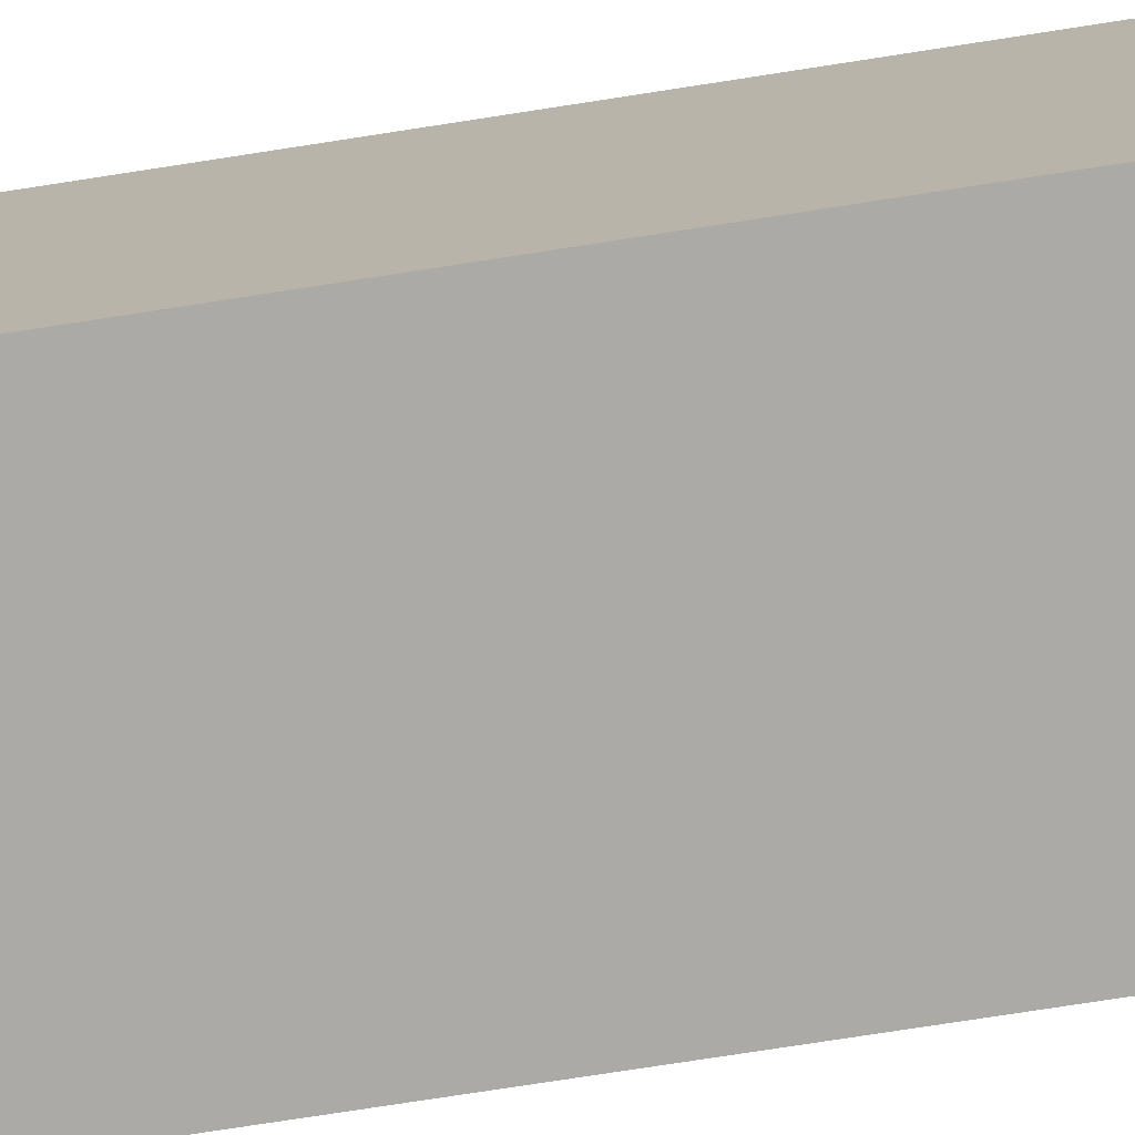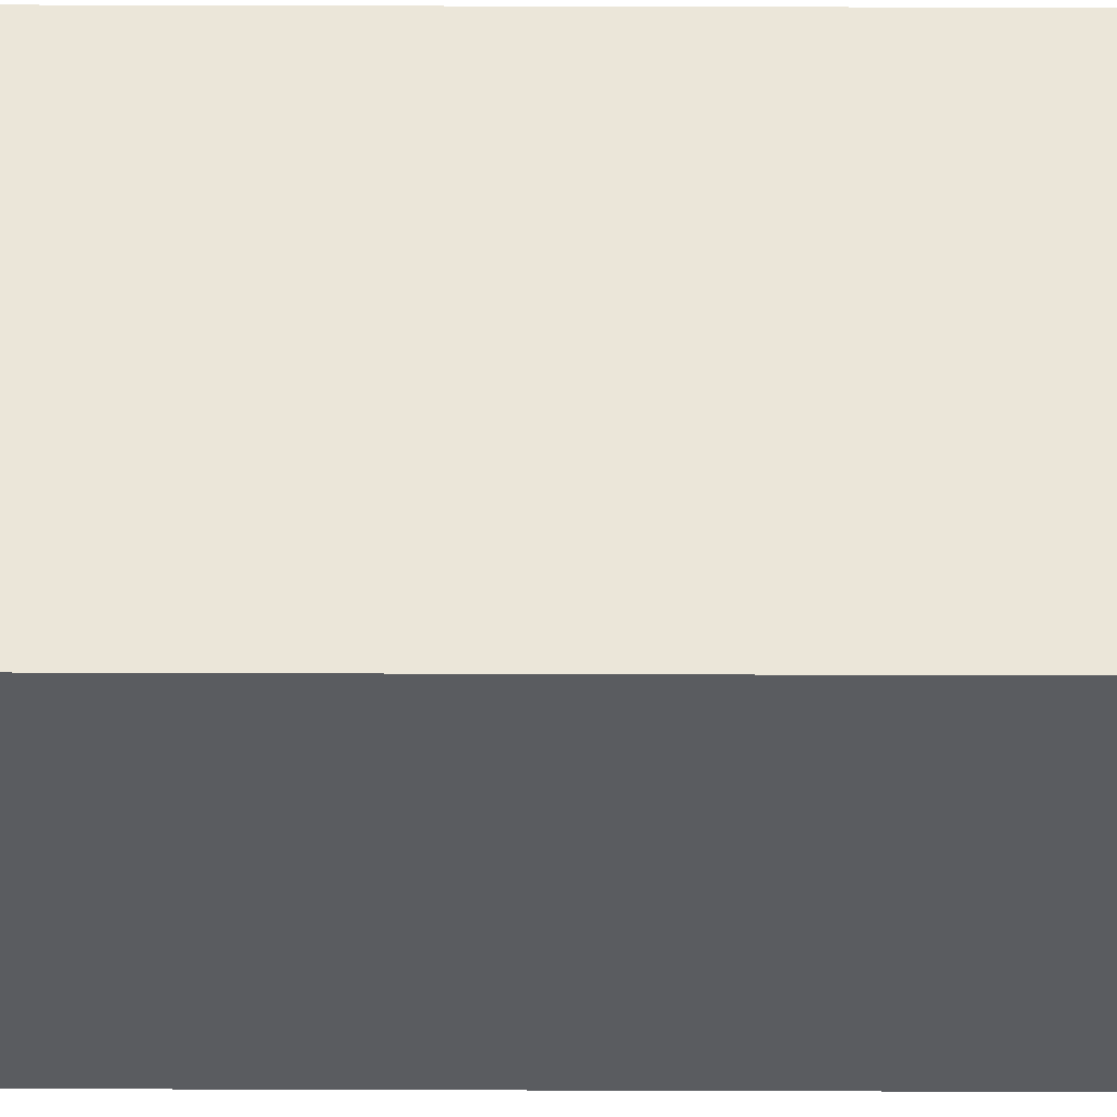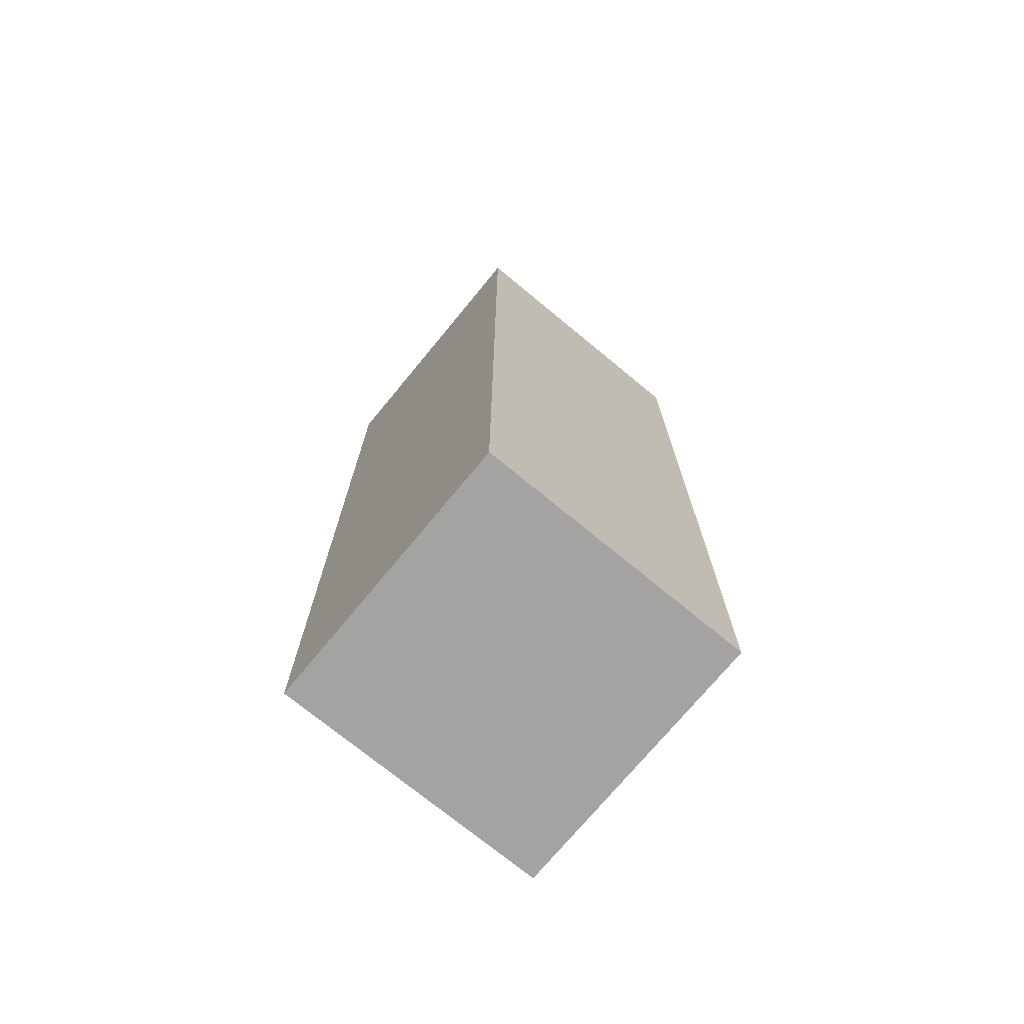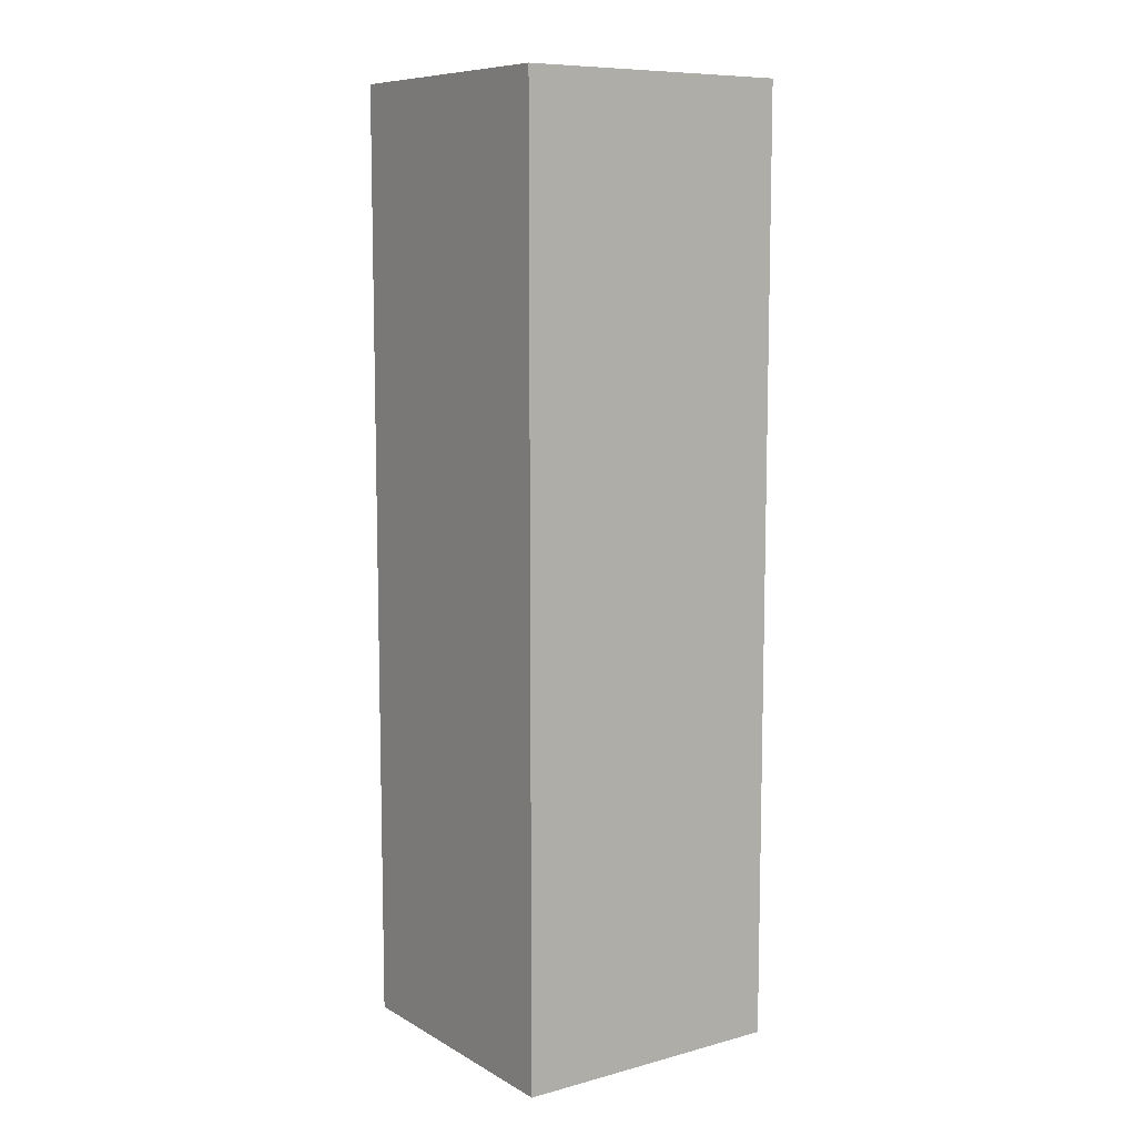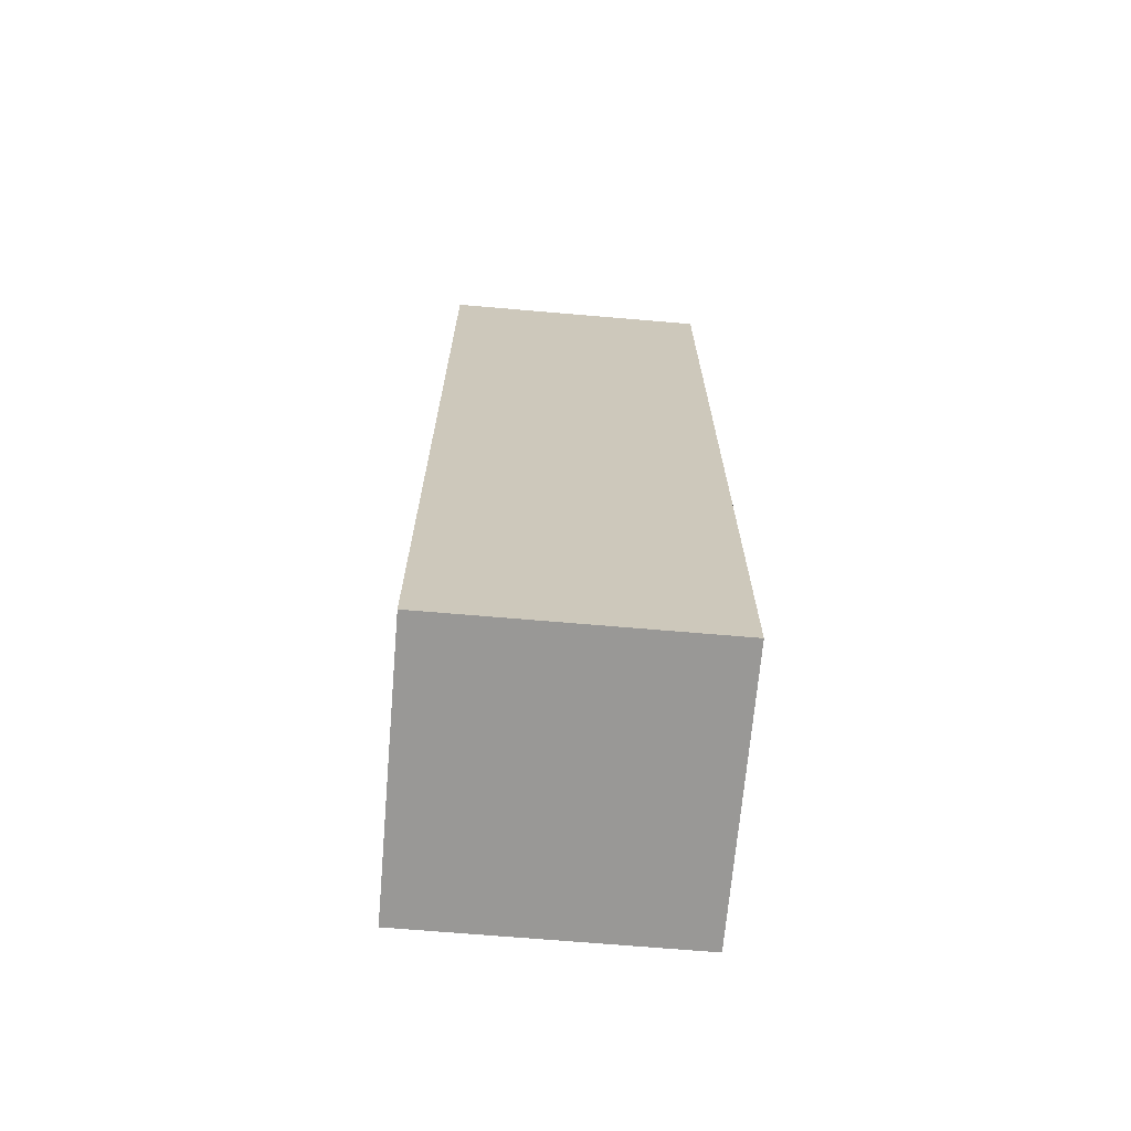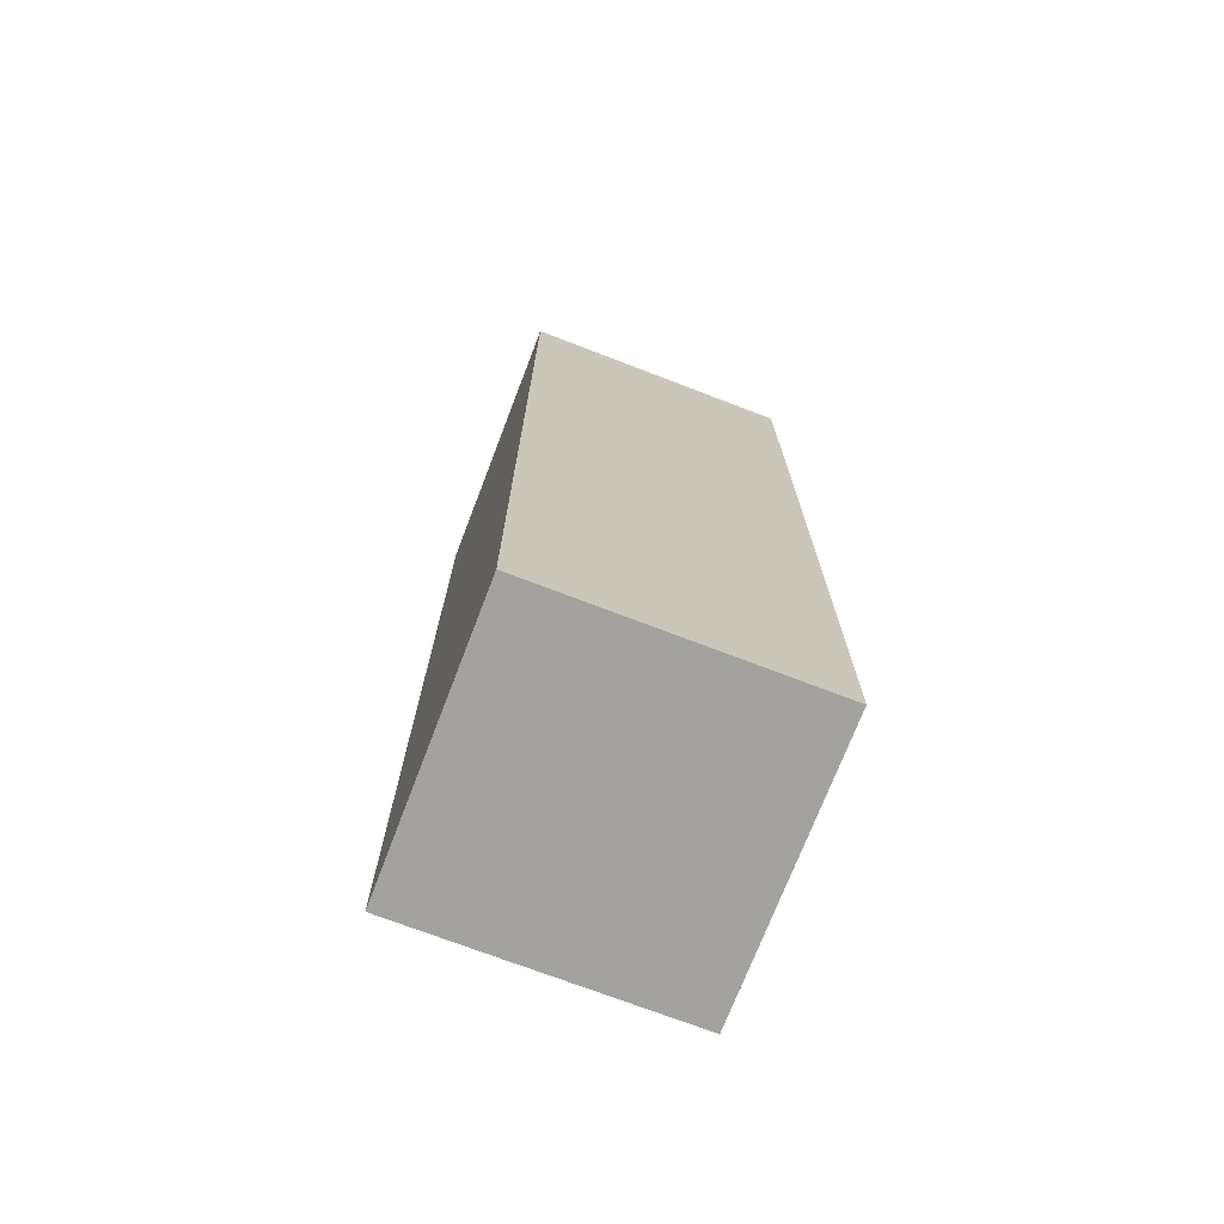
<metadata>
{"format":"obj","ext":"obj","renderer":"f3d","projection":"perspective","resolution":1024,"background":"white","views":[{"elev":-75.9,"azim":98.8,"up":"+Y"},{"elev":55.9,"azim":-89.8,"up":"+Y"},{"elev":-73.1,"azim":50.5,"up":"+Z"},{"elev":9.1,"azim":55.0,"up":"+Z"},{"elev":-68.6,"azim":175.1,"up":"+Z"},{"elev":-72.6,"azim":-21.0,"up":"+Z"}]}
</metadata>
<code>
g pCube17
v -0.0627 -0.0627 0.2139
v -0.0627 0.0627 0.2139
v 0.0627 0.0627 0.2139
v 0.0627 -0.0627 0.2139
v -0.0627 0.0627 0.2139
v -0.0627 0.0627 -0.2139
v 0.0627 0.0627 -0.2139
v 0.0627 0.0627 0.2139
v -0.0627 0.0627 -0.2139
v -0.0627 -0.0627 -0.2139
v 0.0627 -0.0627 -0.2139
v 0.0627 0.0627 -0.2139
v -0.0627 -0.0627 -0.2139
v -0.0627 -0.0627 0.2139
v 0.0627 -0.0627 0.2139
v 0.0627 -0.0627 -0.2139
v 0.0627 -0.0627 0.2139
v 0.0627 0.0627 0.2139
v 0.0627 0.0627 -0.2139
v 0.0627 -0.0627 -0.2139
v -0.0627 -0.0627 -0.2139
v -0.0627 0.0627 -0.2139
v -0.0627 0.0627 0.2139
v -0.0627 -0.0627 0.2139
g pCube17_0
f 3 2 1
f 4 3 1
f 7 6 5
f 8 7 5
f 11 10 9
f 12 11 9
f 15 14 13
f 16 15 13
f 19 18 17
f 20 19 17
f 23 22 21
f 24 23 21

</code>
